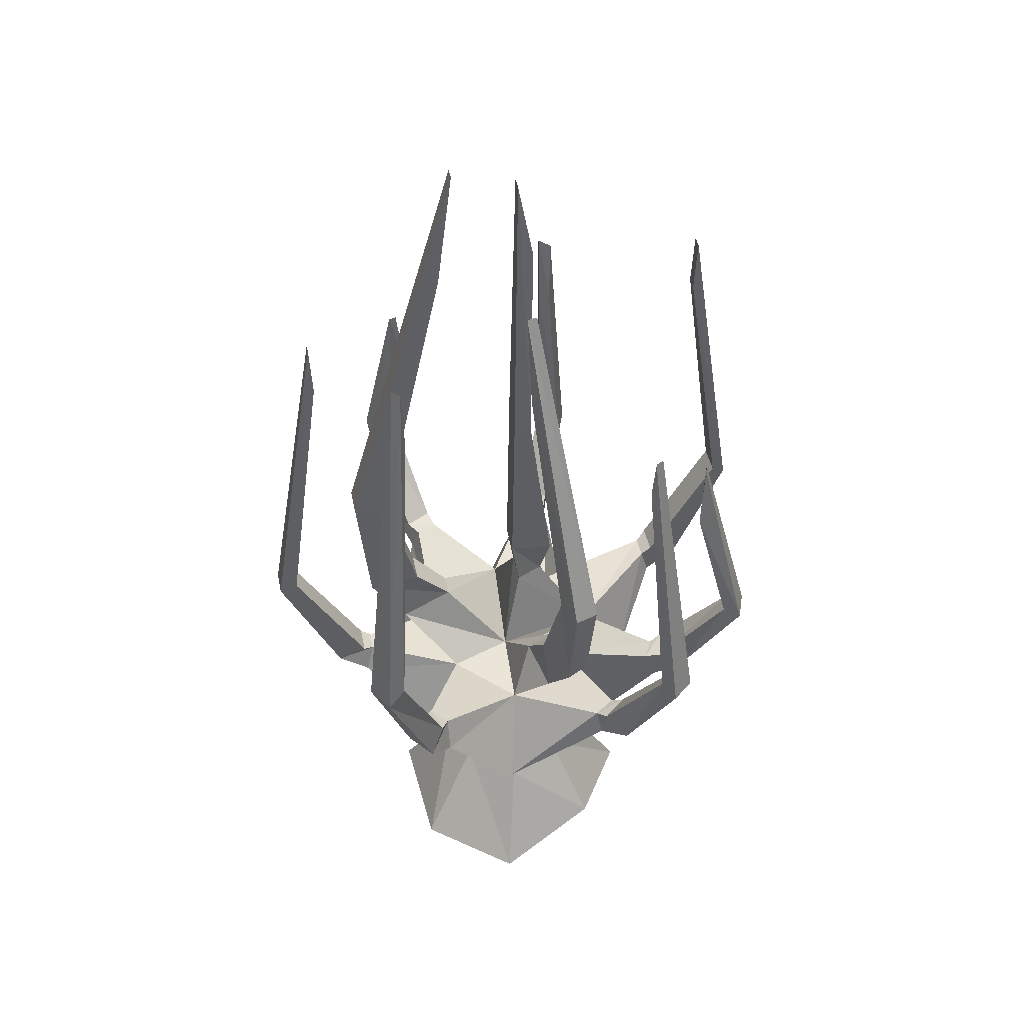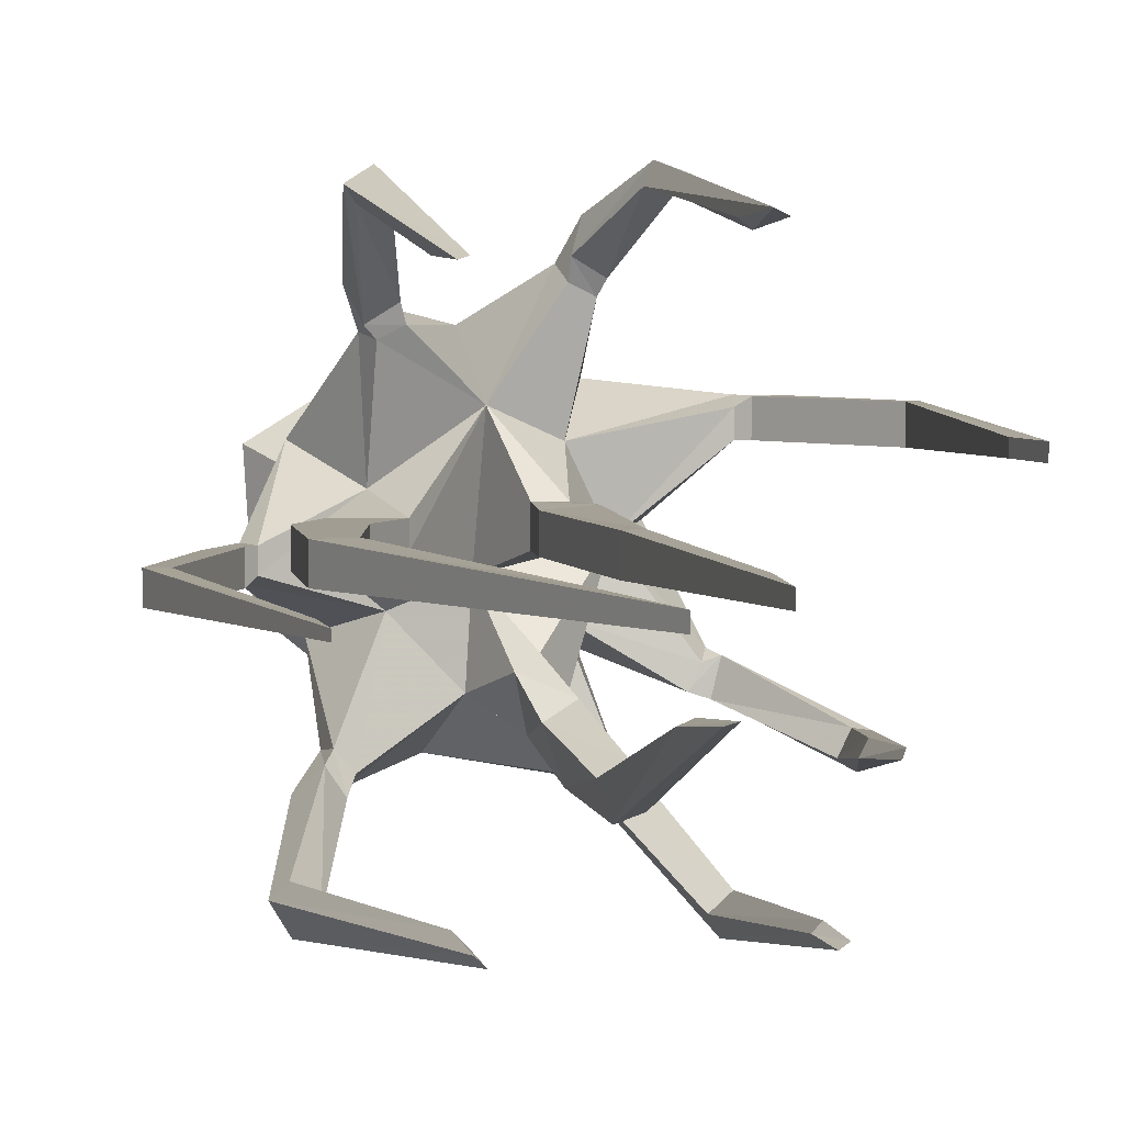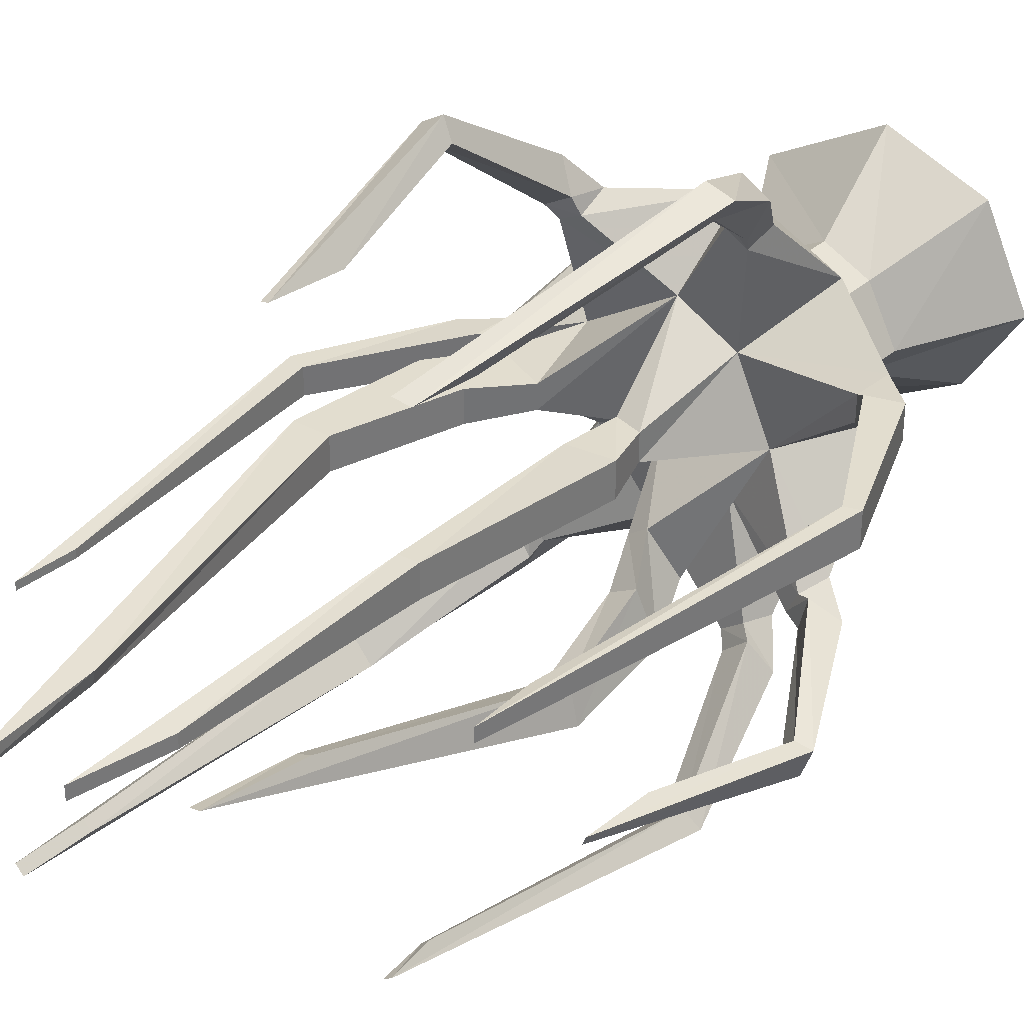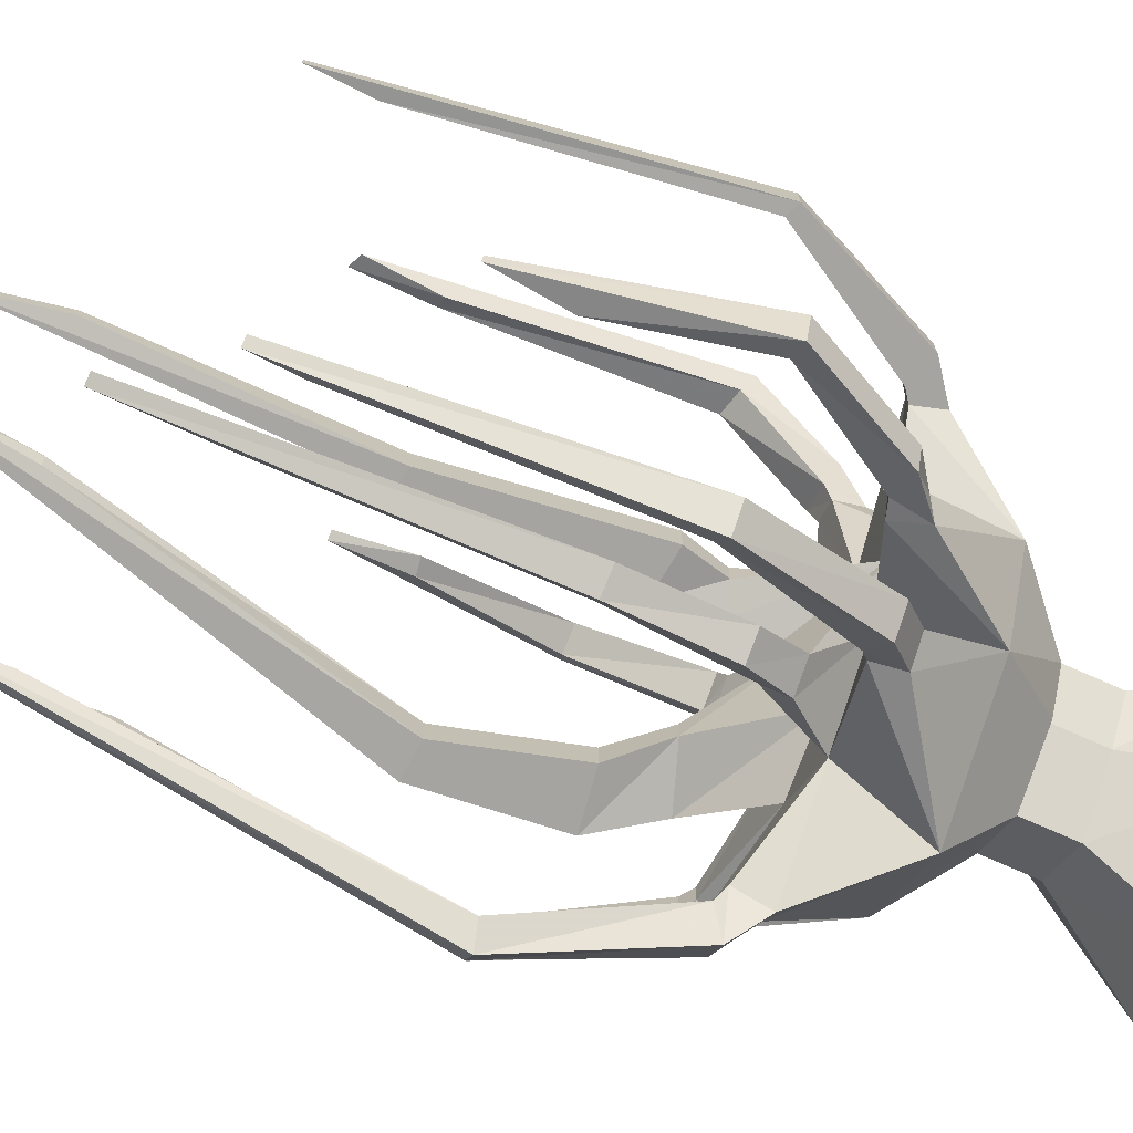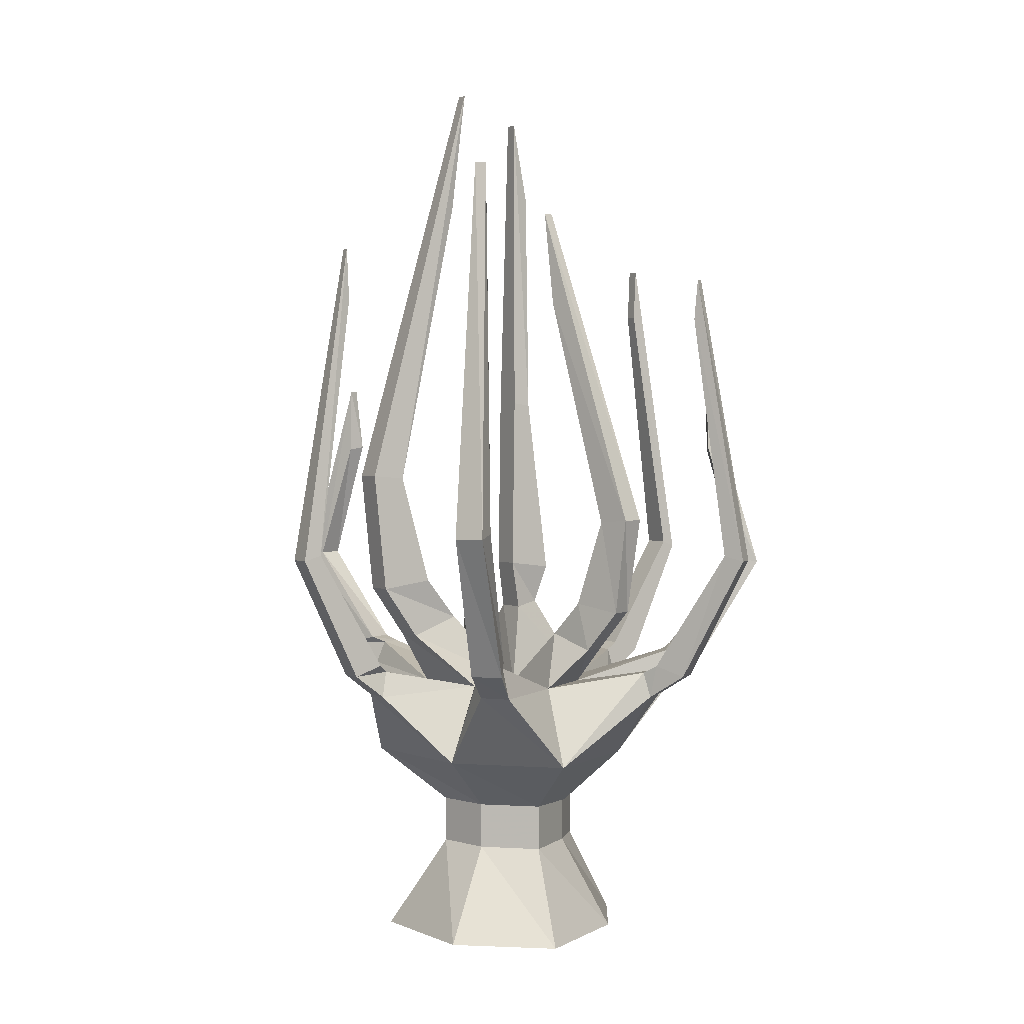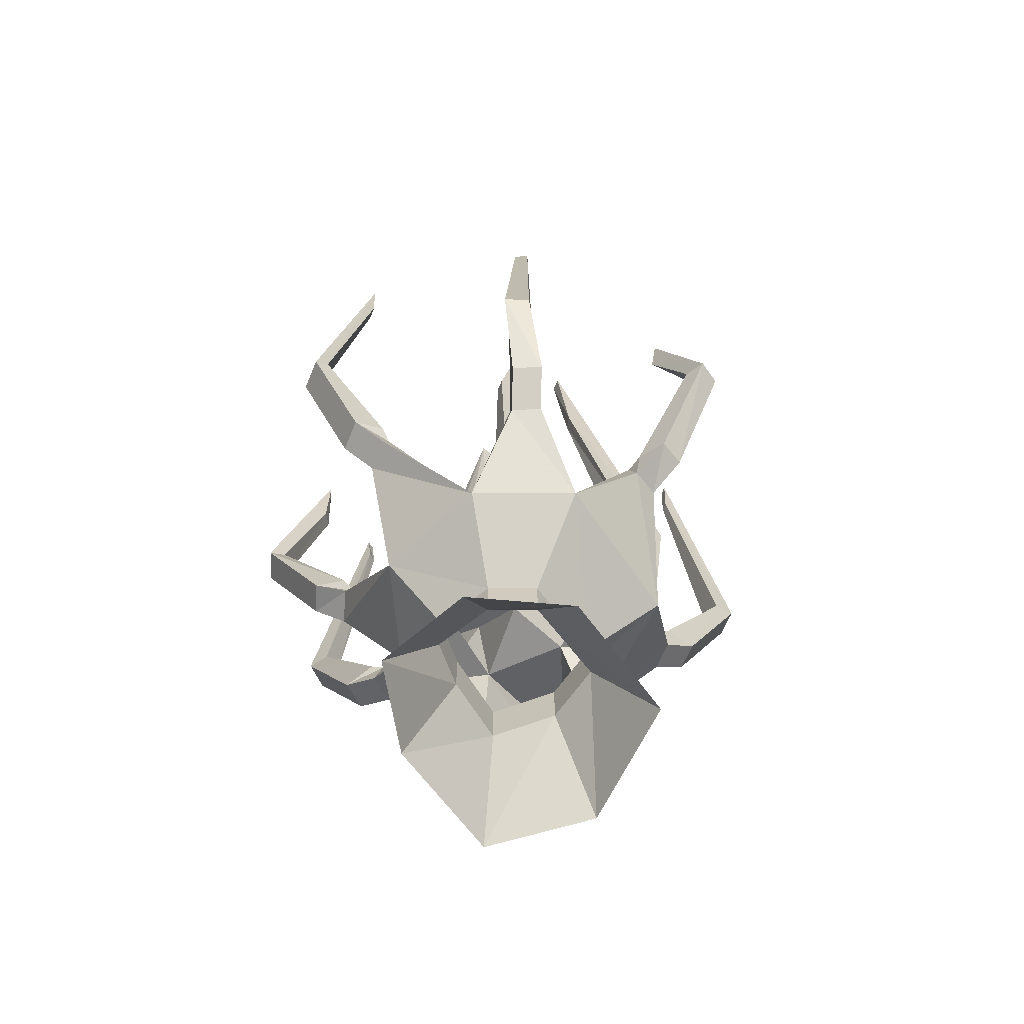
<metadata>
{"format":"obj","ext":"obj","renderer":"f3d","projection":"perspective","resolution":1024,"background":"white","views":[{"elev":44.2,"azim":168.9,"up":"+Y"},{"elev":4.9,"azim":164.3,"up":"+Z"},{"elev":34.9,"azim":-138.7,"up":"+Z"},{"elev":-73.5,"azim":-114.0,"up":"+Z"},{"elev":1.8,"azim":149.5,"up":"+Y"},{"elev":-66.4,"azim":-22.6,"up":"+Y"}]}
</metadata>
<code>
v -0.6406 2.07 0.2969
v -0.6406 2.07 0.2578
v -0.7578 1.258 0.2344
v -0.7578 1.258 0.3281
v -0.6484 2.234 0.2969
v -0.6484 2.234 0.2578
v -0.7969 1.242 0.2344
v -0.7969 1.242 0.3281
v -0.6328 0.8672 0.3281
v -0.6328 0.8672 0.2344
v -0.5469 0.8984 0.2344
v -0.5469 0.8984 0.3281
v -0.5156 0.875 0.3047
v -0.5391 0.7969 0.3281
v -0.5391 0.7969 0.2344
v -0.5156 0.875 0.2344
v -0.2578 0.8203 0.02344
v -0.1562 0.8203 0.2344
v -0.2578 0.5859 0.3594
v -0.3984 0.5859 0.04688
v -0.4609 0.8516 -0.2109
v -0.4297 0.9219 -0.2344
v -0.1484 0.8203 -0.1406
v -0.1172 0.9453 -0.3281
v -0.05469 0.9922 -0.1953
v 0.04688 0.8203 -0.04688
v -0.01562 1.062 0.02344
v -0.09375 1.078 0.04688
v -0.09375 1.078 0.125
v 0.01562 0.8203 0.3125
v -0.1484 0.875 0.5703
v -0.2109 0.875 0.5391
v -0.2188 0.7969 0.5703
v 0.02344 0.5859 0.4766
v 0.007812 0.4219 0.2188
v -0.125 0.4219 0.1641
v -0.2109 0.4219 0.007812
v -0.25 0.5859 -0.2344
v -0.4297 0.8359 -0.3047
v -0.5156 0.9141 -0.3438
v -0.5469 0.9141 -0.2578
v -0.4688 0.9375 -0.2188
v -0.3984 0.9219 -0.2969
v -0.2734 0.7969 -0.4375
v -0.25 0.875 -0.4297
v 0.0625 0.8203 -0.2969
v -0.03906 0.9453 -0.375
v -0.08594 1.07 -0.4688
v -0.1562 1.07 -0.4297
v -0.1094 1.094 -0.2812
v 0 0.9922 -0.2344
v 0.2344 0.8203 -0.1172
v 0.3906 0.9844 0
v 0.2344 1.039 0.02344
v -0.01562 1.062 0.125
v 0.007812 1.211 0.1172
v 0.007812 1.211 0.02344
v -0.125 1.195 0.02344
v -0.125 1.195 0.125
v 0.3203 1.594 0.625
v 0.2734 1.602 0.625
v 0.3125 1.227 0.75
v 0.3828 1.227 0.7266
v 0.3203 1.797 0.6172
v 0.2969 1.797 0.625
v 0.3438 1.219 0.8047
v 0.4062 1.219 0.7656
v 0.3438 0.9141 0.5703
v 0.2734 0.9141 0.6094
v 0.2266 0.9375 0.5312
v 0.3047 0.9375 0.4844
v 0.2734 0.9219 0.4531
v 0.2969 0.8516 0.4688
v 0.2188 0.8359 0.5156
v 0.2109 0.9219 0.4844
v 0.2734 0.8203 0.1406
v 0.3984 0.5859 0.2344
v -0.1406 0.7969 0.6094
v -0.1797 0.8672 0.7109
v -0.1484 0.8984 0.625
v -0.2266 0.8984 0.5781
v -0.2578 0.8672 0.6719
v -0.3125 2.008 -0.5859
v -0.2891 2.008 -0.6094
v -0.3359 1.258 -0.7109
v -0.3906 1.258 -0.6641
v -0.3203 2.133 -0.6016
v -0.2969 2.133 -0.6172
v -0.3672 1.242 -0.7656
v -0.4297 1.242 -0.7109
v -0.3359 0.8672 -0.5312
v -0.2656 0.8672 -0.5859
v -0.2109 0.8984 -0.5156
v -0.2812 0.8984 -0.4531
v -0.2031 0.7969 -0.4922
v -0.1875 0.875 -0.4766
v 0.1016 0.5859 -0.4531
v 0.3203 0.8203 -0.4844
v 0.3203 0.9141 -0.4453
v 0.3672 0.9141 -0.3906
v 0.3594 0.5859 -0.1875
v 0.5391 0.7969 -0.05469
v 0.5156 0.875 -0.03125
v 0.3906 0.9844 0.09375
v 0.5 1.141 0.09375
v 0.5 1.141 0
v 0.3438 1.164 0
v 0.2344 1.039 0.09375
v 0.3438 1.164 0.09375
v 0.4375 1.5 0.09375
v 0.5391 1.508 0.09375
v 0.5391 1.508 0
v 0.4375 1.5 0
v -0.125 0.4141 -0.09375
v 0.04688 0.4219 -0.2109
v 0.375 0.8203 -0.4062
v 0.4531 0.8984 -0.4844
v 0.3906 0.8984 -0.5625
v 0.3438 0.9375 -0.4922
v 0.3906 0.9375 -0.4219
v -0.5547 1.594 -0.3125
v -0.5312 1.602 -0.3516
v -0.625 1.227 -0.4062
v -0.6562 1.227 -0.3438
v -0.5547 1.797 -0.3047
v -0.5469 1.797 -0.3281
v -0.6719 1.219 -0.4375
v -0.7031 1.219 -0.3516
v -0.4453 0.9375 -0.3125
v -0.2188 1.781 0.6953
v -0.25 1.773 0.6719
v -0.3047 1.117 0.75
v -0.2344 1.133 0.7656
v -0.2188 1.984 0.7109
v -0.2578 1.969 0.6953
v -0.3359 1.094 0.7969
v -0.2656 1.102 0.8203
v 0.4297 2.273 -0.5391
v 0.4531 2.273 -0.5156
v 0.5469 1.344 -0.5859
v 0.4844 1.344 -0.6562
v 0.4375 2.461 -0.5469
v 0.4609 2.461 -0.5234
v 0.5859 1.328 -0.625
v 0.5391 1.328 -0.7031
v -0.05469 1.742 0.1172
v 0 1.75 0.1172
v 0 1.75 0.02344
v -0.05469 1.742 0.02344
v -0.0625 2.438 0.05469
v -0.0625 2.438 0.09375
v -0.01562 2.688 0.05469
v -0.01562 2.688 0.09375
v 0.2344 2.391 0.03125
v 0.2266 2.391 0.07031
v 0.1875 2.766 0.03125
v 0.1875 2.766 0.07031
v -0.03125 1.094 -0.3281
v -0.07031 1.359 -0.4062
v -0.1016 1.367 -0.5
v -0.1719 1.367 -0.4766
v -0.1406 1.359 -0.375
v -0.04688 2.07 -0.1953
v -0.007812 2.07 -0.2109
v -0.03125 2.367 -0.1641
v 0 2.367 -0.1719
v 0.5156 0.875 0.03125
v 0.5391 0.7969 0.03125
v 0.5469 0.8984 -0.05469
v 0.5469 0.8984 0.03125
v 0.6328 0.8672 0.02344
v 0.1875 0.4219 -0.07812
v 0.2266 0.4219 0.09375
v 0.2266 0.2812 0.09375
v 0.007812 0.2812 0.2188
v -0.125 0.2812 0.1641
v -0.2109 0.2812 0.007812
v -0.1172 0.4219 -0.09375
v -0.1172 0.2812 -0.09375
v 0.04688 0.2812 -0.2109
v 0.8125 1.242 -0.05469
v 0.7578 1.258 -0.05469
v 0.6328 0.8672 -0.05469
v 0.8125 1.242 0.02344
v 0.6484 2.234 0
v 0.6484 2.234 -0.02344
v 0.7578 1.258 0.02344
v 0.6406 2.07 0
v 0.6406 2.07 -0.02344
v -0.3828 0 0.03906
v -0.2266 0 -0.2109
v 0.1016 0 -0.4062
v 0.1875 0.2812 -0.07812
v 0.3594 0 -0.1953
v 0.3828 0 0.1953
v 0.04688 0 0.3984
v -0.25 0 0.3047
f 1 2 3
f 1 3 4
f 1 4 5
f 1 5 2
f 2 5 6
f 2 6 7
f 2 7 3
f 3 7 4
f 4 7 8
f 4 8 5
f 5 8 6
f 6 8 7
f 7 8 9
f 7 9 10
f 7 10 3
f 3 10 11
f 3 11 4
f 4 11 12
f 4 12 8
f 8 12 9
f 9 12 13
f 9 13 14
f 9 14 10
f 10 14 15
f 10 15 11
f 11 15 16
f 11 16 12
f 12 16 13
f 13 16 17
f 13 17 18
f 13 18 14
f 14 18 19
f 14 19 15
f 15 19 20
f 15 20 16
f 16 20 17
f 17 20 21
f 17 21 22
f 17 22 23
f 17 23 24
f 17 24 25
f 17 25 26
f 17 26 27
f 17 27 28
f 17 28 18
f 18 28 29
f 18 29 30
f 18 30 31
f 18 31 32
f 18 32 19
f 19 32 33
f 19 33 34
f 19 34 35
f 19 35 36
f 19 36 20
f 20 36 37
f 20 37 38
f 20 38 39
f 20 39 21
f 21 39 40
f 21 40 41
f 21 41 22
f 22 41 42
f 22 42 43
f 22 43 23
f 23 43 38
f 23 38 44
f 23 44 45
f 23 45 46
f 23 46 47
f 23 47 24
f 24 47 48
f 24 48 49
f 24 49 25
f 25 49 50
f 25 50 51
f 25 51 26
f 26 51 46
f 26 46 52
f 26 52 53
f 26 53 54
f 26 54 30
f 26 30 55
f 26 55 27
f 27 55 56
f 27 56 57
f 27 57 28
f 28 57 58
f 28 58 29
f 29 58 59
f 29 59 55
f 29 55 30
f 60 61 62
f 60 62 63
f 60 63 64
f 60 64 61
f 61 64 65
f 61 65 66
f 61 66 62
f 62 66 63
f 63 66 67
f 63 67 64
f 64 67 65
f 65 67 66
f 66 67 68
f 66 68 69
f 66 69 62
f 62 69 70
f 62 70 63
f 63 70 71
f 63 71 67
f 67 71 68
f 68 71 72
f 68 72 73
f 68 73 69
f 69 73 74
f 69 74 70
f 70 74 75
f 70 75 71
f 71 75 72
f 72 75 30
f 72 30 76
f 72 76 73
f 73 76 77
f 73 77 74
f 74 77 34
f 74 34 75
f 75 34 30
f 30 34 78
f 30 78 31
f 31 78 79
f 31 79 80
f 31 80 32
f 32 80 81
f 32 81 33
f 33 81 82
f 33 82 78
f 33 78 34
f 83 84 85
f 83 85 86
f 83 86 87
f 83 87 84
f 84 87 88
f 84 88 89
f 84 89 85
f 85 89 86
f 86 89 90
f 86 90 87
f 87 90 88
f 88 90 89
f 89 90 91
f 89 91 92
f 89 92 85
f 85 92 93
f 85 93 86
f 86 93 94
f 86 94 90
f 90 94 91
f 91 94 45
f 91 45 44
f 91 44 92
f 92 44 95
f 92 95 93
f 93 95 96
f 93 96 94
f 94 96 45
f 45 96 46
f 46 96 97
f 46 97 98
f 46 98 99
f 46 99 52
f 52 99 100
f 52 100 101
f 52 101 102
f 52 102 103
f 52 103 76
f 52 76 104
f 52 104 53
f 53 104 105
f 53 105 106
f 53 106 54
f 54 106 107
f 54 107 108
f 54 108 30
f 30 108 76
f 76 108 104
f 104 108 109
f 104 109 105
f 105 109 110
f 105 110 111
f 105 111 106
f 106 111 112
f 106 112 107
f 107 112 113
f 107 113 109
f 107 109 108
f 96 95 97
f 97 95 38
f 97 38 114
f 97 114 115
f 97 115 101
f 97 101 116
f 97 116 98
f 98 116 117
f 98 117 118
f 98 118 99
f 99 118 119
f 99 119 100
f 100 119 120
f 100 120 116
f 100 116 101
f 95 44 38
f 121 122 123
f 121 123 124
f 121 124 125
f 121 125 122
f 122 125 126
f 122 126 127
f 122 127 123
f 123 127 124
f 124 127 128
f 124 128 125
f 125 128 126
f 126 128 127
f 127 128 41
f 127 41 40
f 127 40 123
f 123 40 129
f 123 129 124
f 124 129 42
f 124 42 128
f 128 42 41
f 129 40 39
f 129 39 43
f 129 43 42
f 43 39 38
f 130 131 132
f 130 132 133
f 130 133 134
f 130 134 131
f 131 134 135
f 131 135 136
f 131 136 132
f 132 136 133
f 133 136 137
f 133 137 134
f 134 137 135
f 135 137 136
f 136 137 79
f 136 79 82
f 136 82 132
f 132 82 81
f 132 81 133
f 133 81 80
f 133 80 137
f 137 80 79
f 82 79 78
f 138 139 140
f 138 140 141
f 138 141 142
f 138 142 139
f 139 142 143
f 139 143 144
f 139 144 140
f 140 144 141
f 141 144 145
f 141 145 142
f 142 145 143
f 143 145 144
f 144 145 118
f 144 118 117
f 144 117 140
f 140 117 120
f 140 120 141
f 141 120 119
f 141 119 145
f 145 119 118
f 120 117 116
f 59 56 55
f 56 59 146
f 56 146 147
f 56 147 57
f 57 147 148
f 57 148 58
f 58 148 149
f 58 149 59
f 59 149 146
f 146 149 150
f 146 150 151
f 146 151 147
f 146 147 149
f 149 147 148
f 149 148 152
f 149 152 150
f 150 152 151
f 151 152 153
f 151 153 147
f 147 153 148
f 148 153 152
f 113 110 109
f 110 113 154
f 110 154 155
f 110 155 111
f 110 111 113
f 113 111 112
f 113 112 156
f 113 156 154
f 154 156 155
f 155 156 157
f 155 157 111
f 111 157 112
f 112 157 156
f 51 47 46
f 47 51 158
f 47 158 48
f 48 158 159
f 48 159 160
f 48 160 49
f 49 160 161
f 49 161 50
f 50 161 162
f 50 162 158
f 50 158 51
f 162 159 158
f 159 162 163
f 159 163 164
f 159 164 160
f 159 160 162
f 162 160 161
f 162 161 165
f 162 165 163
f 163 165 164
f 164 165 166
f 164 166 160
f 160 166 161
f 161 166 165
f 167 168 77
f 167 77 76
f 167 76 103
f 167 103 169
f 167 169 170
f 167 170 168
f 168 170 171
f 168 171 102
f 168 102 101
f 168 101 77
f 77 101 172
f 77 172 173
f 77 173 34
f 34 173 35
f 35 173 174
f 35 174 175
f 35 175 36
f 36 175 176
f 36 176 37
f 37 176 177
f 37 177 178
f 178 177 179
f 178 179 115
f 115 179 180
f 115 180 172
f 115 172 101
f 181 182 169
f 181 169 183
f 181 183 184
f 181 184 185
f 181 185 186
f 181 186 182
f 181 182 184
f 184 182 187
f 184 187 188
f 184 188 185
f 185 188 186
f 186 188 189
f 186 189 182
f 182 189 187
f 182 187 170
f 182 170 169
f 187 184 171
f 187 171 170
f 184 183 171
f 171 183 102
f 102 183 103
f 103 183 169
f 189 188 187
f 38 37 114
f 179 177 190
f 179 190 191
f 179 191 180
f 180 191 192
f 180 192 193
f 180 193 172
f 172 193 173
f 173 193 174
f 174 193 194
f 174 194 195
f 174 195 175
f 175 195 196
f 175 196 176
f 176 196 197
f 176 197 177
f 177 197 190
f 193 192 194

</code>
